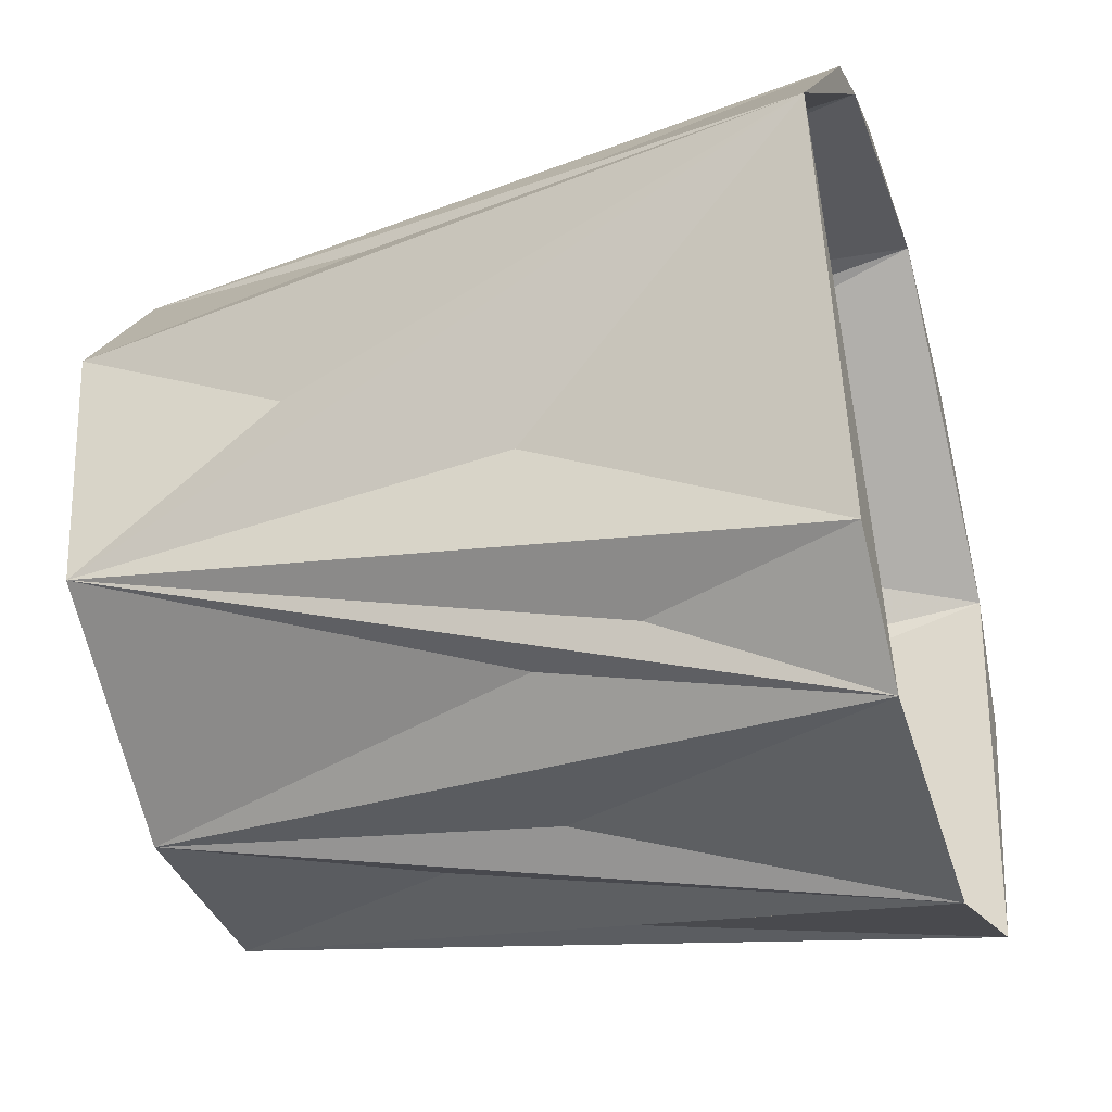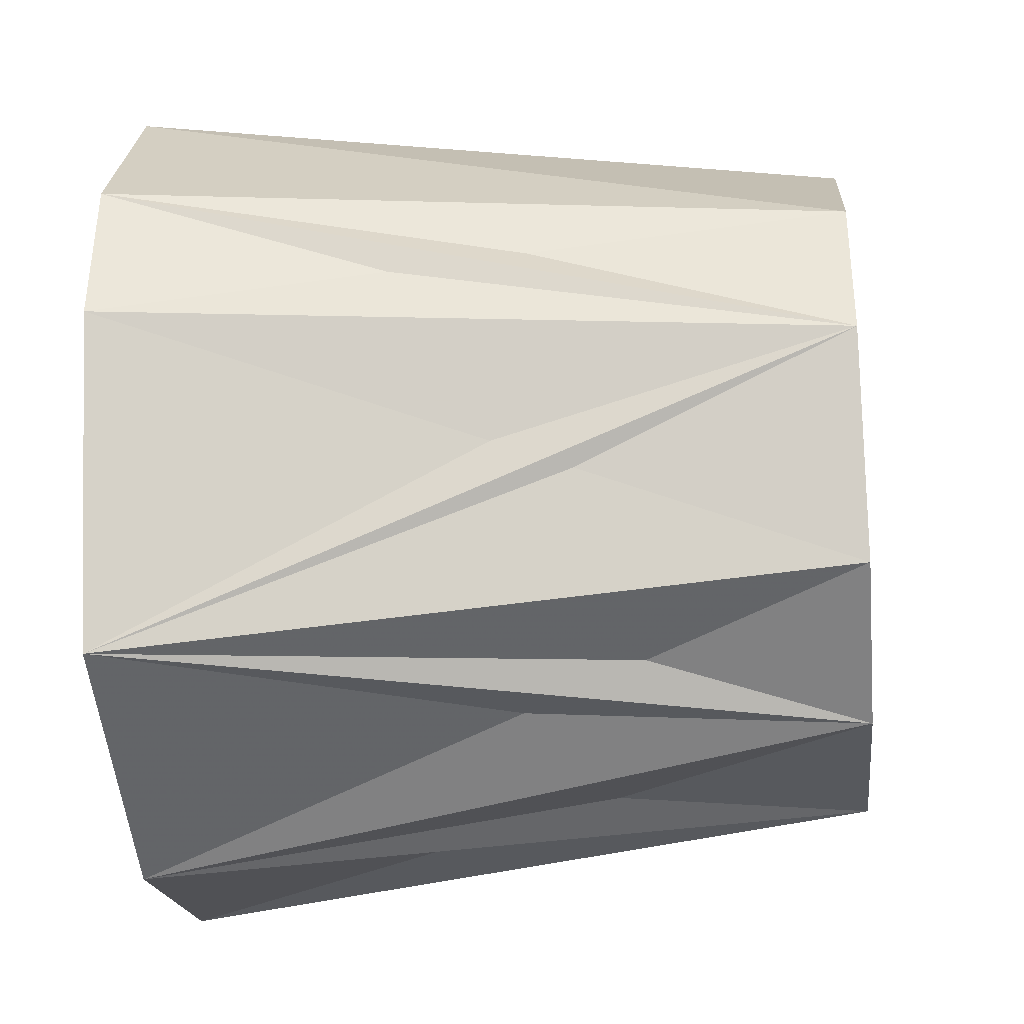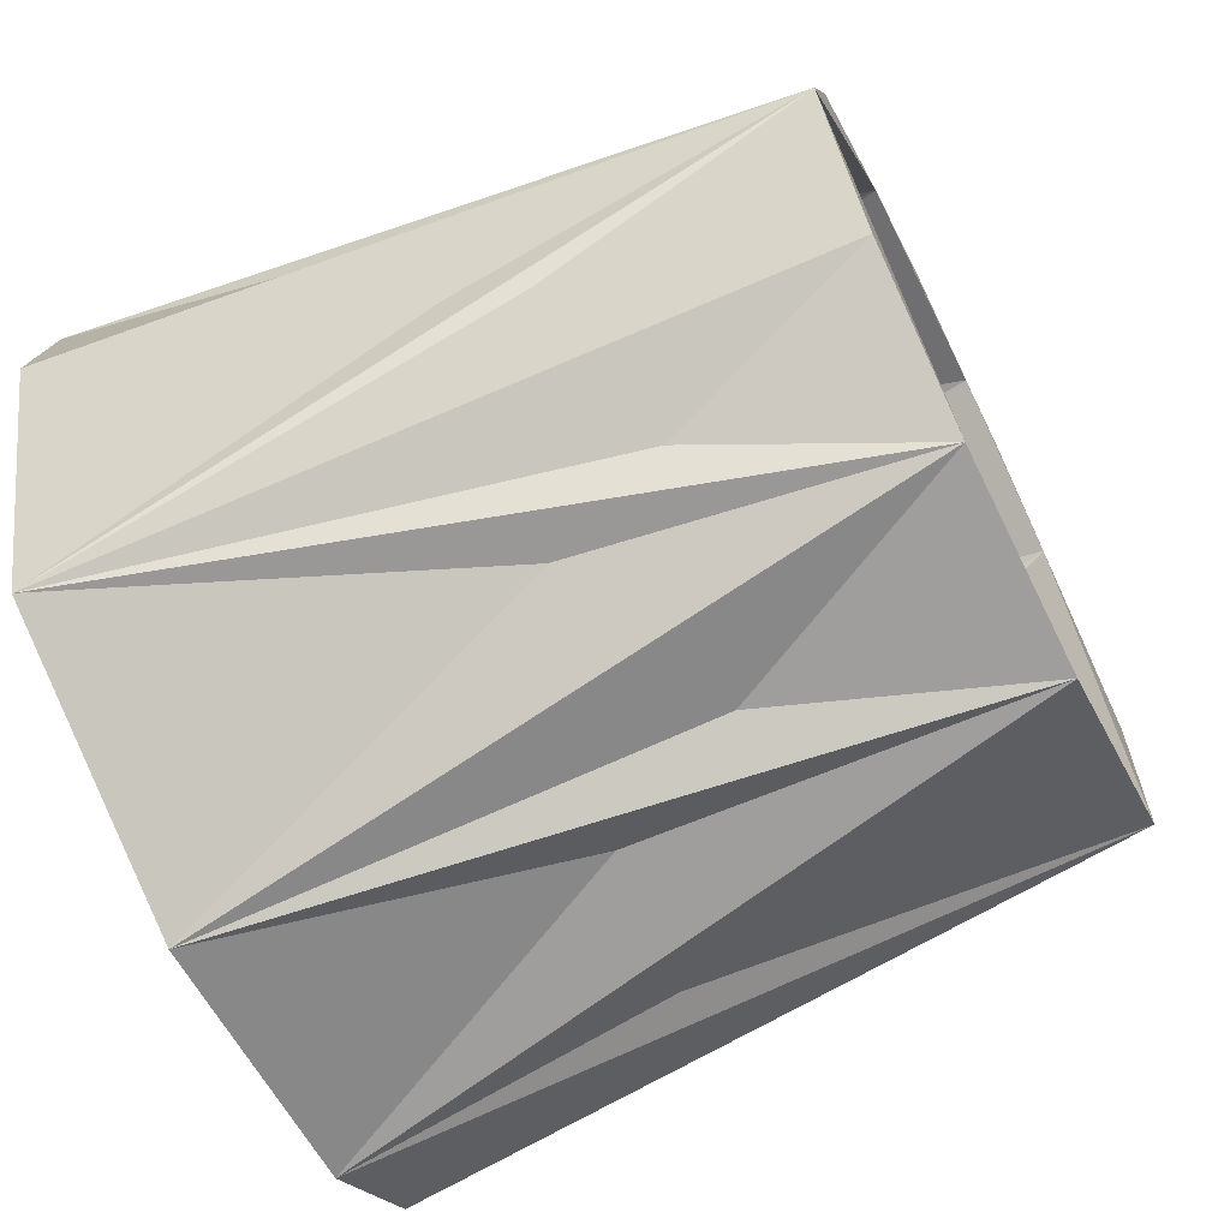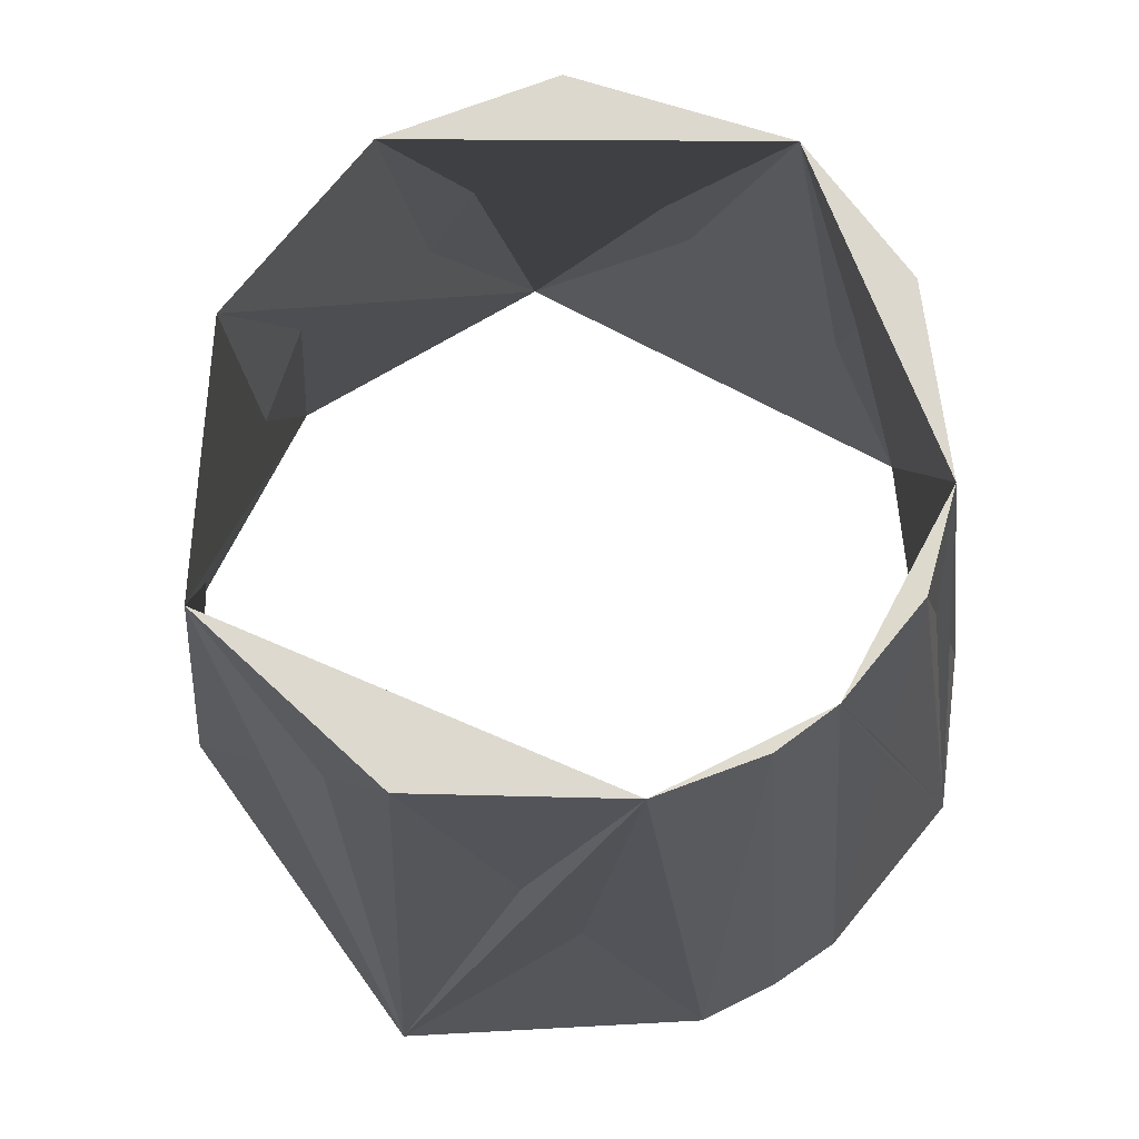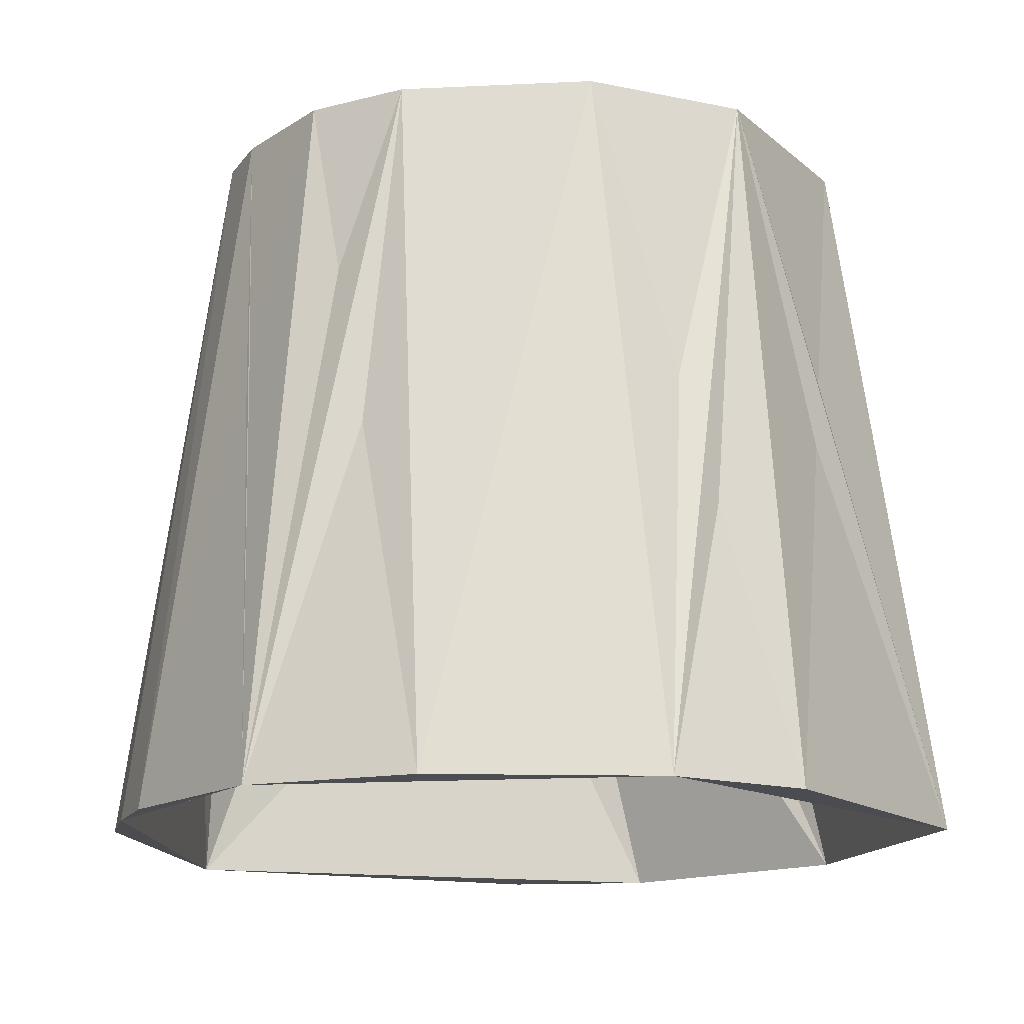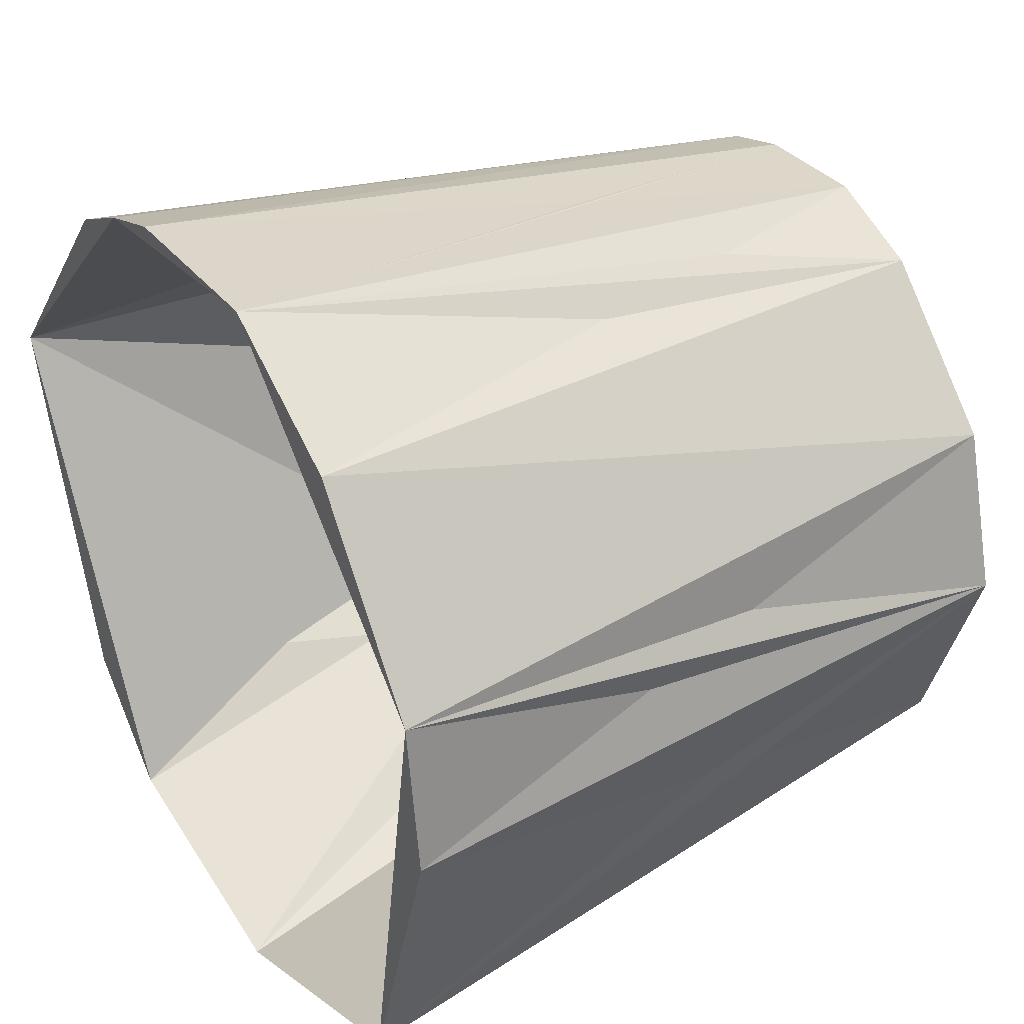
<metadata>
{"format":"obj","ext":"obj","renderer":"f3d","projection":"perspective","resolution":1024,"background":"white","views":[{"elev":-36.7,"azim":-72.5,"up":"+Z"},{"elev":-28.3,"azim":95.6,"up":"+Z"},{"elev":-67.9,"azim":116.2,"up":"+Z"},{"elev":72.3,"azim":-52.6,"up":"+Y"},{"elev":-15.3,"azim":50.8,"up":"+Y"},{"elev":35.1,"azim":58.6,"up":"+Z"}]}
</metadata>
<code>
o Circle
v -0.7651 -0.3522 0.7488
v -0.8709 -0.3521 0.7917
v -0.8443 -0.3521 0.9674
v -0.8224 -0.3522 0.9782
v -0.8012 -0.3521 0.9852
v -0.7034 -0.3521 0.9621
v -0.6584 -0.3521 0.868
v -0.7454 -0.1491 0.7788
v -0.8067 -0.149 0.7776
v -0.8761 -0.1489 0.8875
v -0.8133 -0.1491 0.9535
v -0.7596 -0.149 0.9602
v -0.6932 -0.1491 0.9104
v -0.702 -0.1491 0.8057
v -0.8403 -0.3522 0.7626
v -0.903 -0.3522 0.8985
v -0.7459 -0.3523 0.9873
v -0.6642 -0.3522 0.9099
v -0.6856 -0.3522 0.781
v -0.8698 -0.149 0.8199
v -0.8404 -0.1492 0.9364
v -0.7939 -0.1492 0.9591
v -0.7315 -0.1492 0.949
v -0.6804 -0.1492 0.8648
f 7 13 18
f 7 14 24
f 3 10 16
f 3 11 21
f 15 8 1
f 5 11 4
f 5 12 22
f 2 9 15
f 1 14 19
f 6 12 17
f 2 10 20
f 18 13 6
f 24 19 18
f 21 4 16
f 1 20 15
f 22 17 4
f 19 9 1
f 20 16 15
f 23 18 17
f 4 17 5
f 7 24 13
f 7 19 14
f 3 21 10
f 3 4 11
f 15 9 8
f 5 22 11
f 5 17 12
f 2 20 9
f 1 8 14
f 6 23 12
f 2 16 10
f 6 13 23
f 20 21 16
f 21 22 4
f 1 9 20
f 24 8 19
f 22 23 17
f 19 8 9
f 23 24 18
f 2 15 16
f 3 16 4
f 18 6 17
f 7 18 19
f 10 21 20
f 21 11 22
f 12 23 22
f 13 24 23
f 14 8 24

</code>
